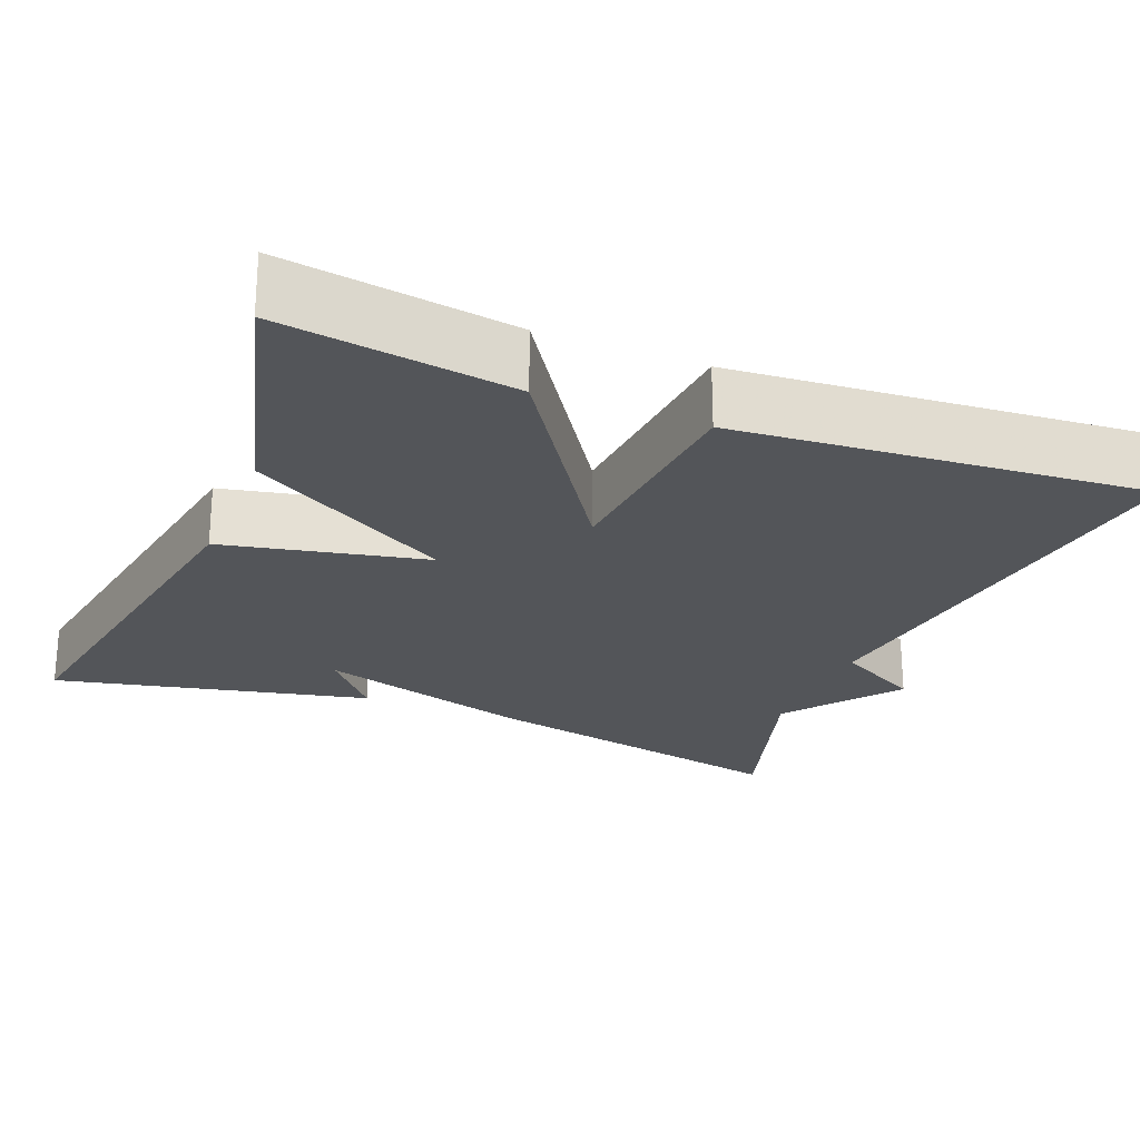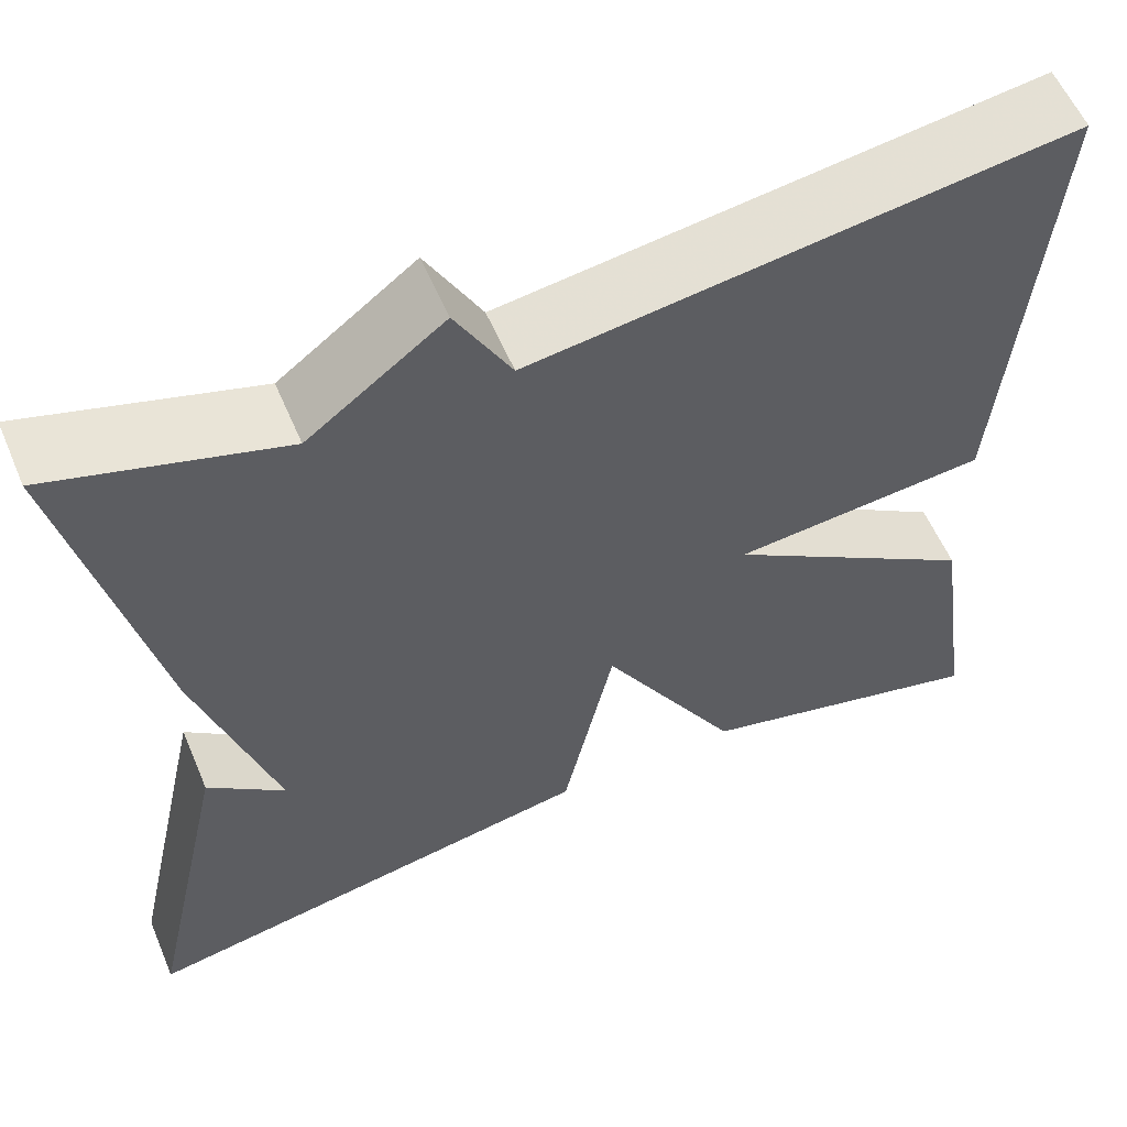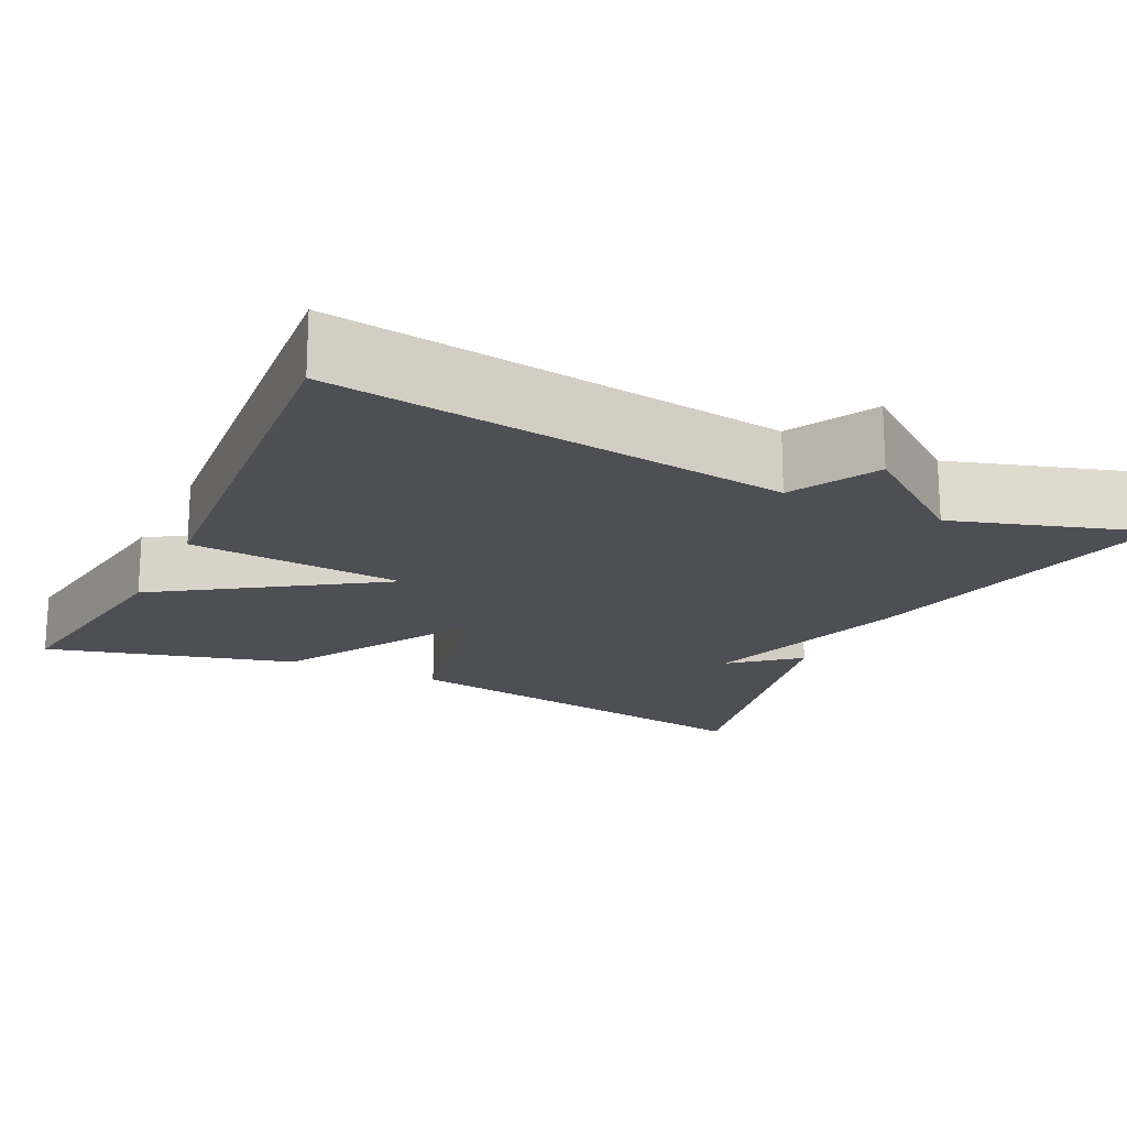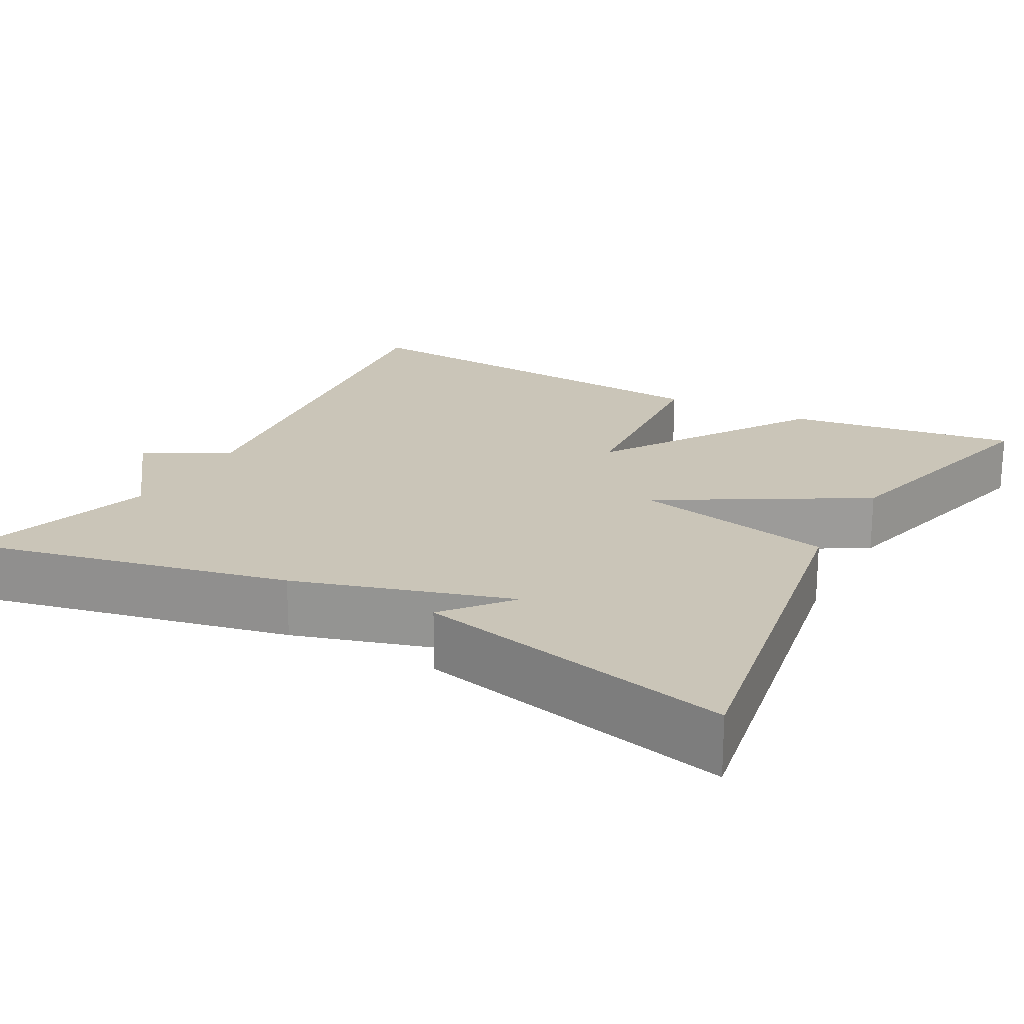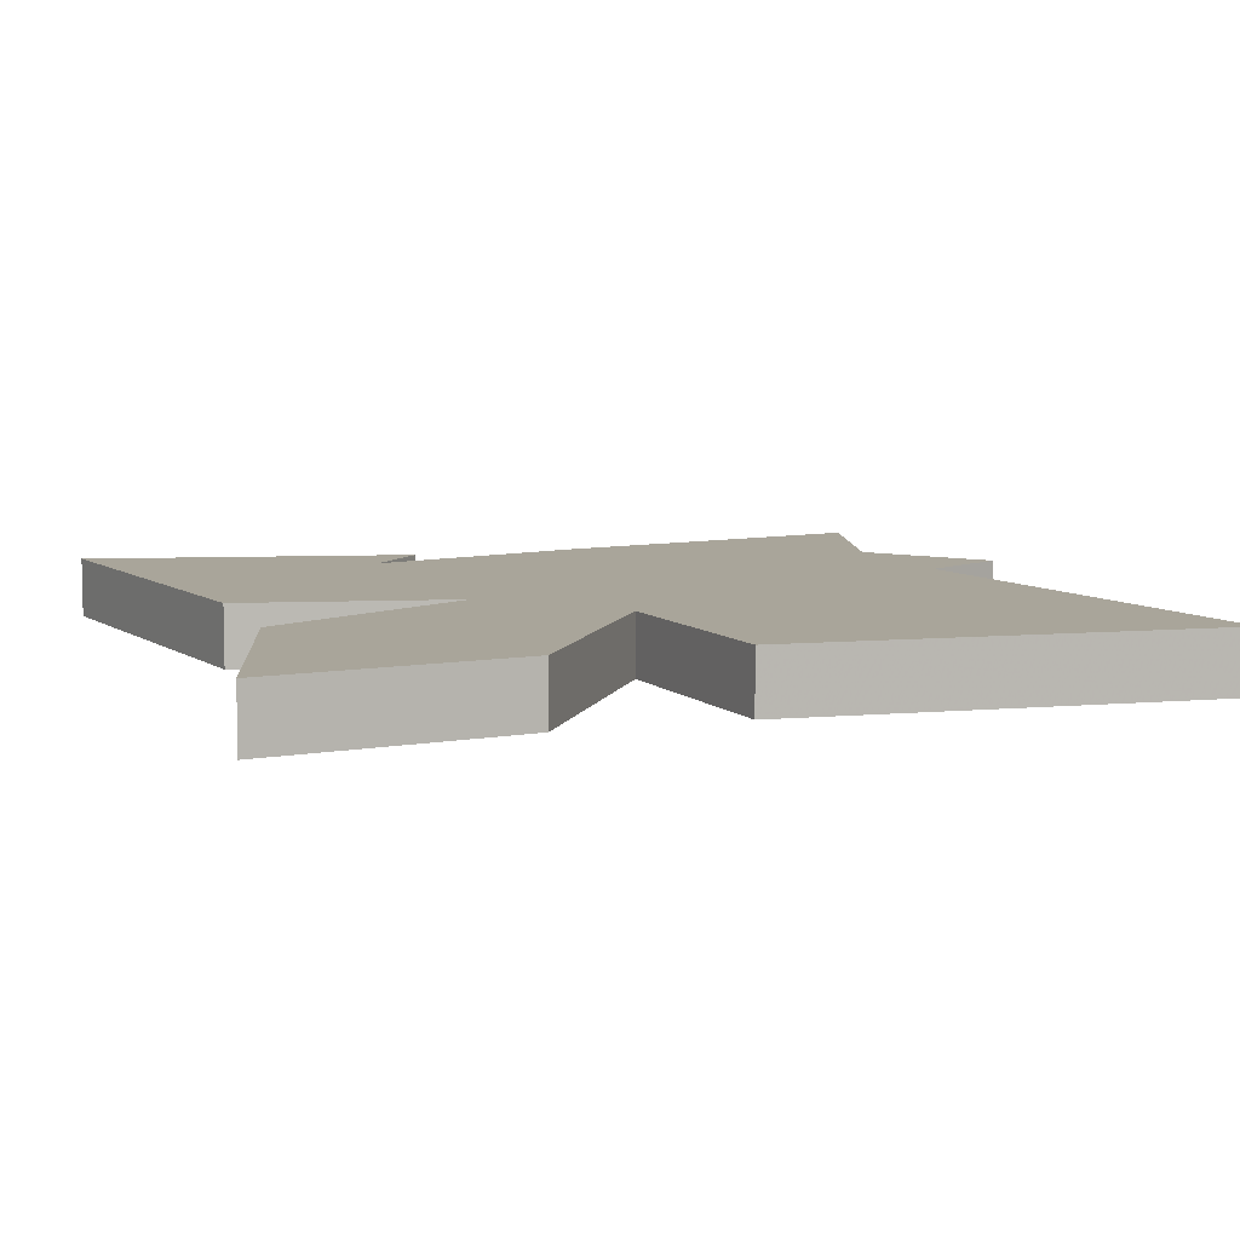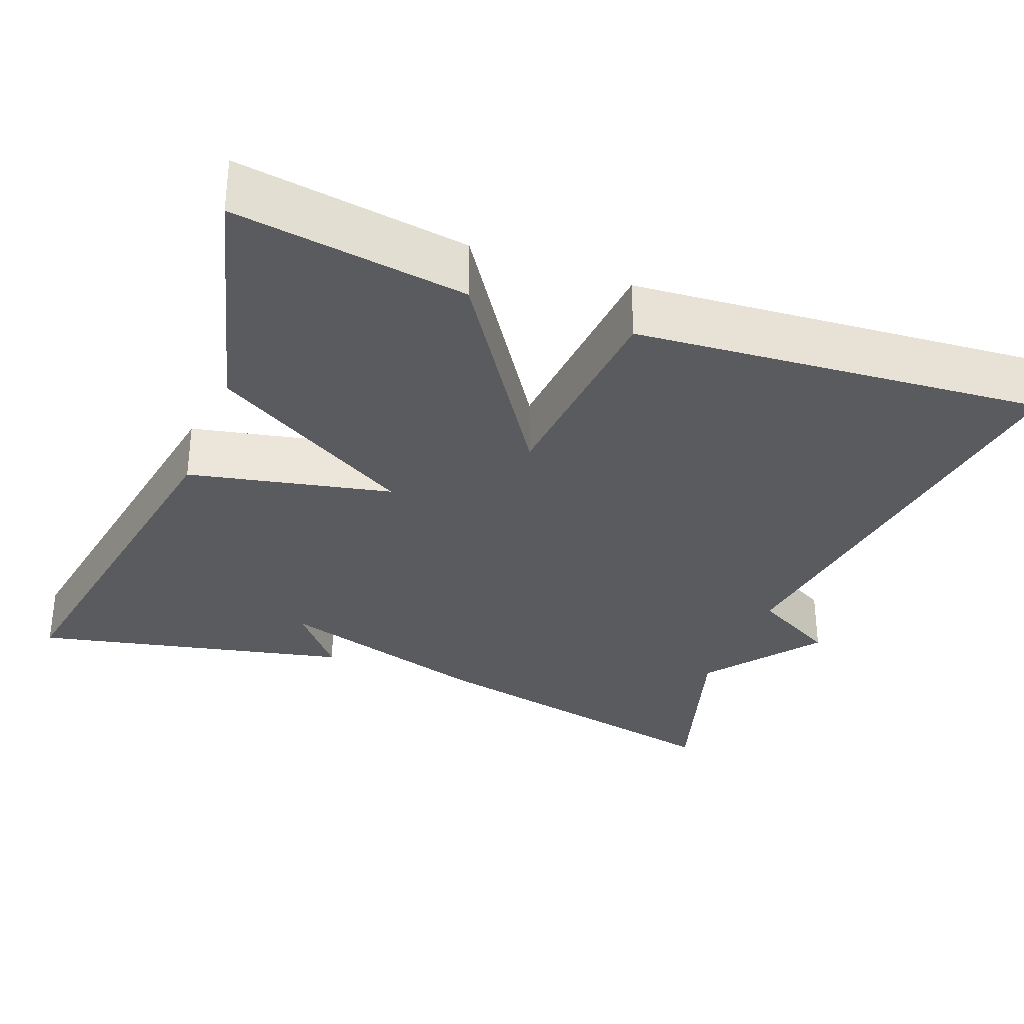
<metadata>
{"format":"obj","ext":"obj","renderer":"f3d","projection":"perspective","resolution":1024,"background":"white","views":[{"elev":-24.0,"azim":-111.9,"up":"+Y"},{"elev":57.9,"azim":157.0,"up":"+Z"},{"elev":-18.4,"azim":-25.8,"up":"+Y"},{"elev":20.4,"azim":118.5,"up":"+Y"},{"elev":7.5,"azim":-109.2,"up":"+Y"},{"elev":-32.2,"azim":-111.0,"up":"+Y"}]}
</metadata>
<code>
v 0.5 0.07 -0.5
v 0.012 0.07 -0.417
v -0.042 0.07 -0.165
v -0.188 0.07 -0.417
v -0.5 0.07 -0.5
v -0.458 0.07 -0.211
v -0.19 0.07 -0.033
v -0.458 0.07 -0.011
v -0.5 0.07 0.5
v 0.061 0.07 0.426
v 0.119 0.07 0.533
v 0.261 0.07 0.426
v 0.5 0.07 0.5
v 0.412 0.07 0.094
v 0.331 0.07 -0.174
v 0.412 0.07 -0.106
v 0.5 0 -0.5
v 0.012 0 -0.417
v -0.042 0 -0.165
v -0.188 0 -0.417
v -0.5 0 -0.5
v -0.458 0 -0.211
v -0.19 0 -0.033
v -0.458 0 -0.011
v -0.5 0 0.5
v 0.061 0 0.426
v 0.119 0 0.533
v 0.261 0 0.426
v 0.5 0 0.5
v 0.412 0 0.094
v 0.331 0 -0.174
v 0.412 0 -0.106
f 15 16 1
f 12 13 14 15
f 10 11 12 15
f 9 10 15
f 7 8 9
f 7 9 15 1
f 5 6 7
f 4 5 7
f 3 4 7
f 1 2 3
f 1 3 7
f 17 32 31
f 31 30 29 28
f 31 28 27 26
f 31 26 25
f 25 24 23
f 17 31 25 23
f 23 22 21
f 23 21 20
f 23 20 19
f 19 18 17
f 23 19 17
f 1 17 18 2
f 2 18 19 3
f 3 19 20 4
f 4 20 21 5
f 5 21 22 6
f 6 22 23 7
f 7 23 24 8
f 8 24 25 9
f 9 25 26 10
f 10 26 27 11
f 11 27 28 12
f 12 28 29 13
f 13 29 30 14
f 14 30 31 15
f 15 31 32 16
f 16 32 17 1

</code>
